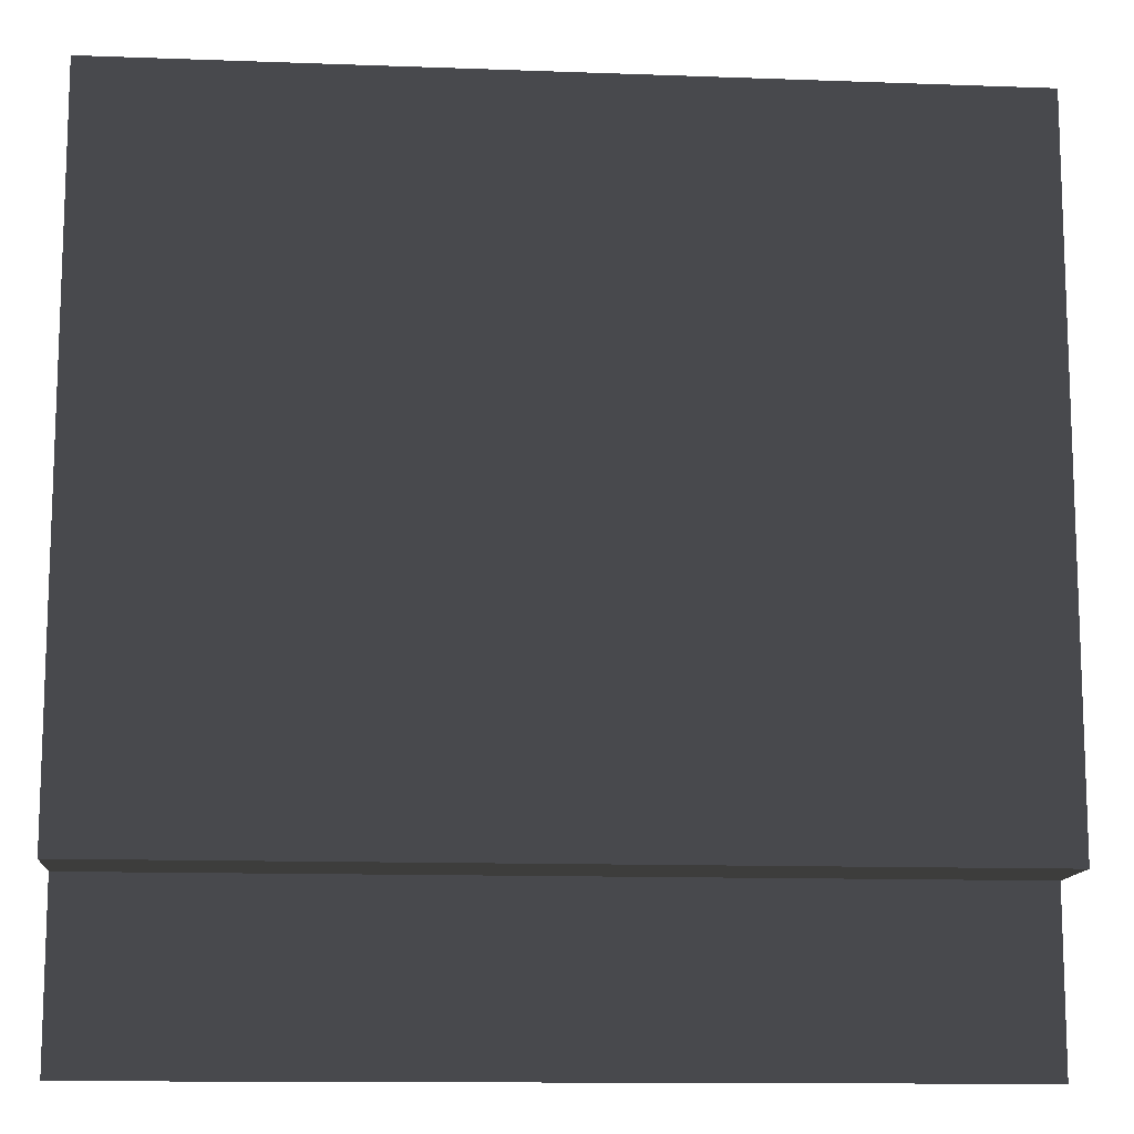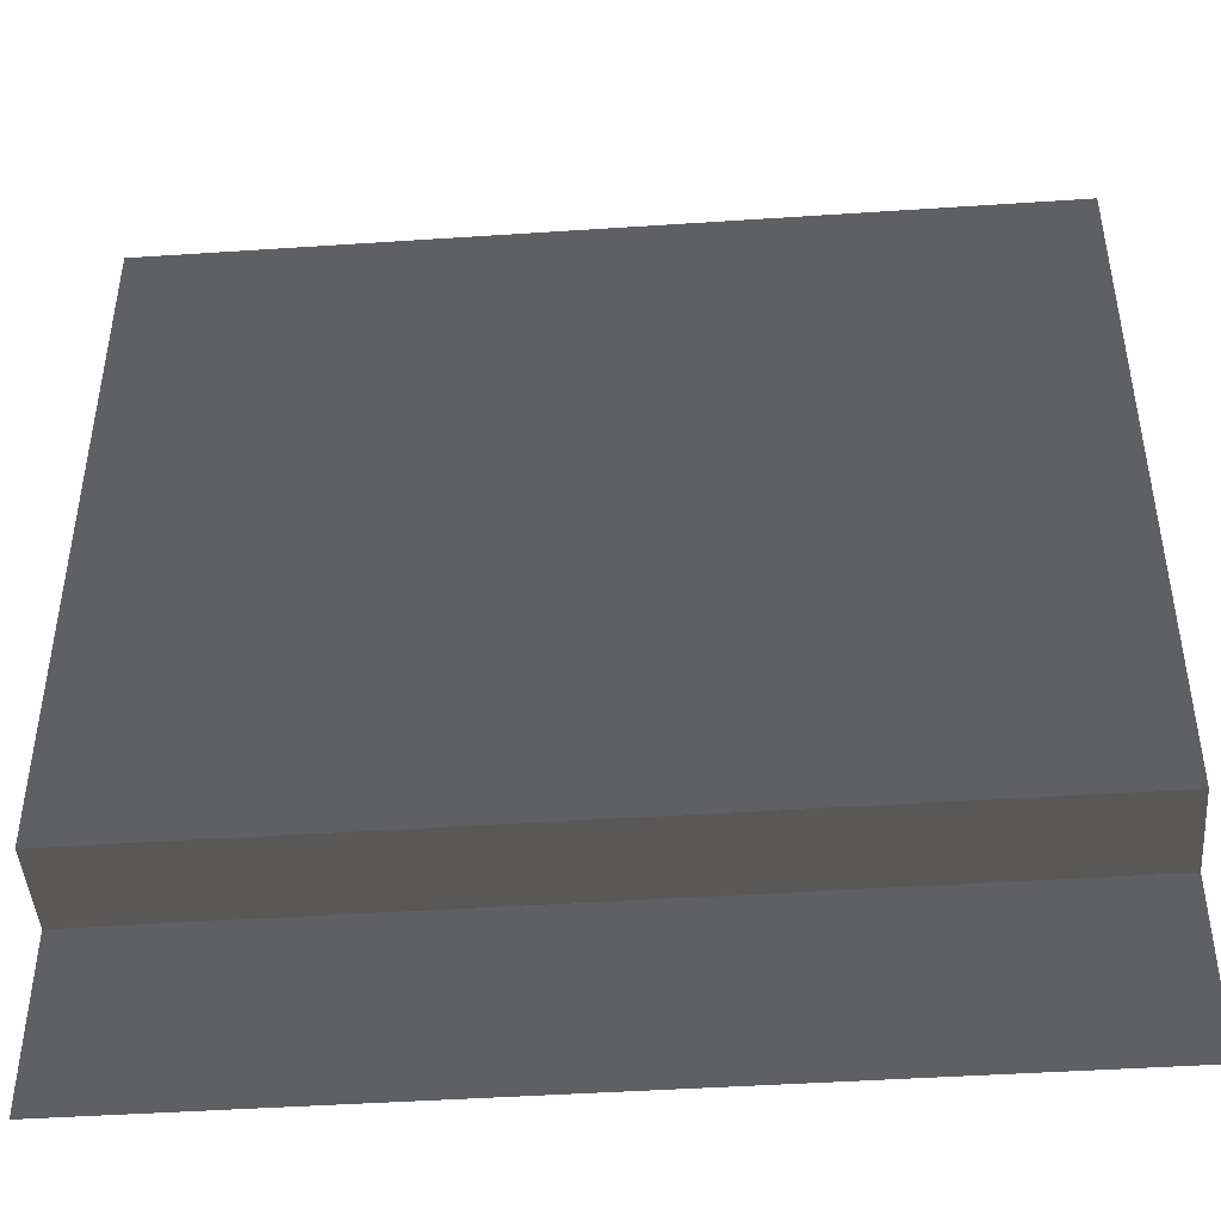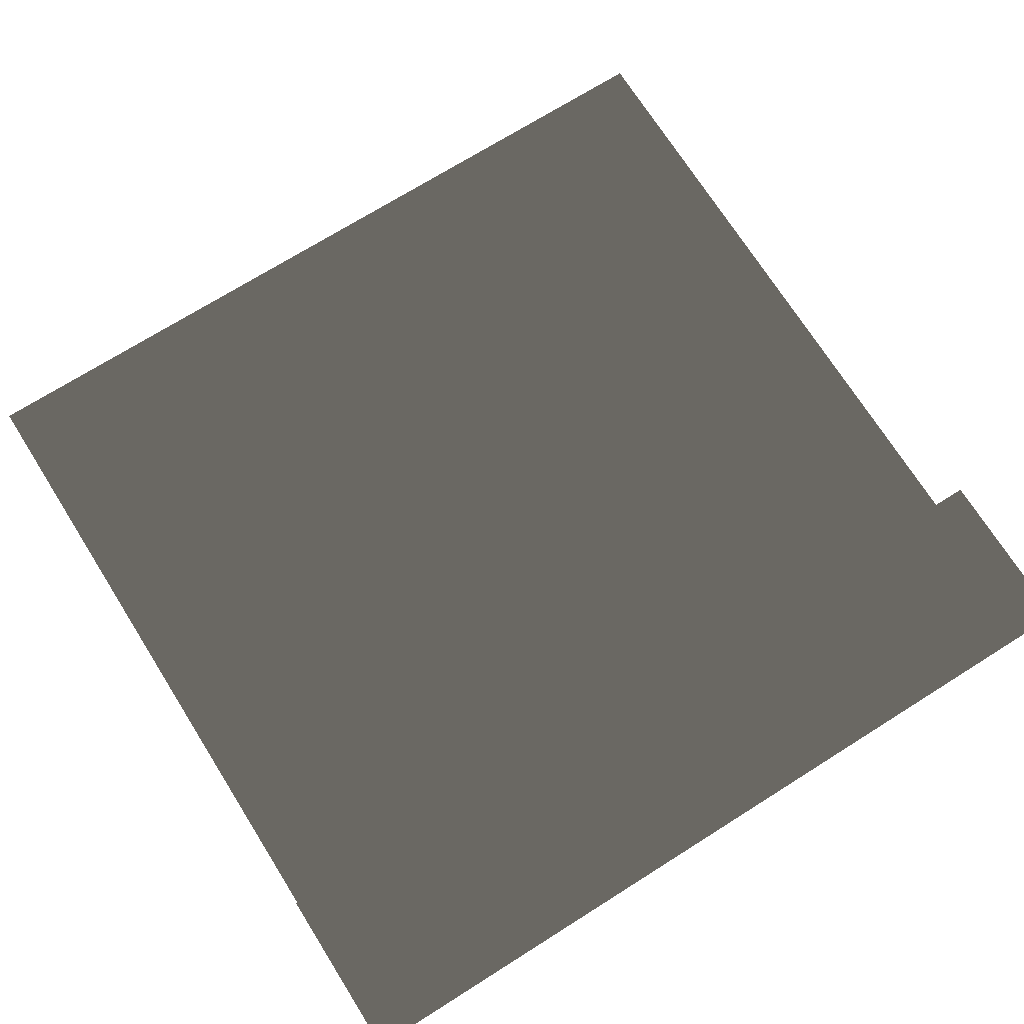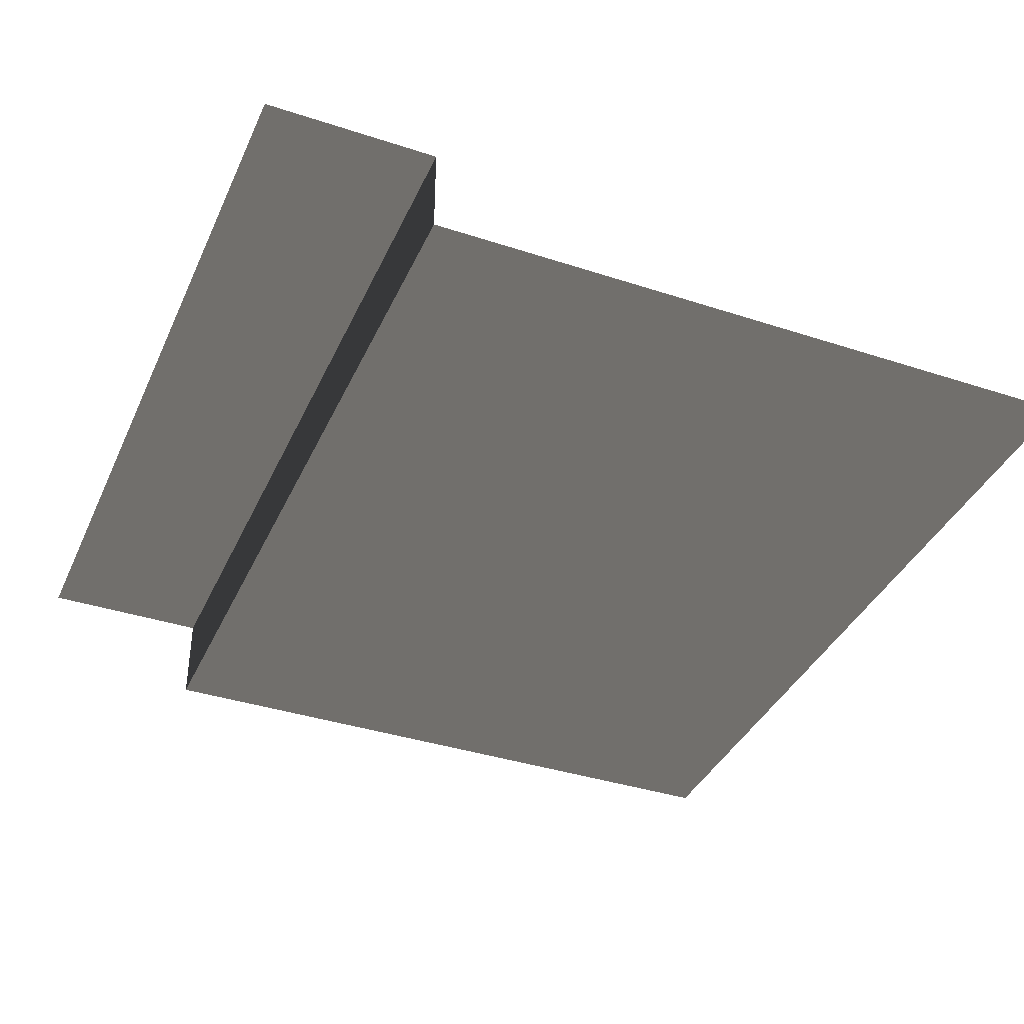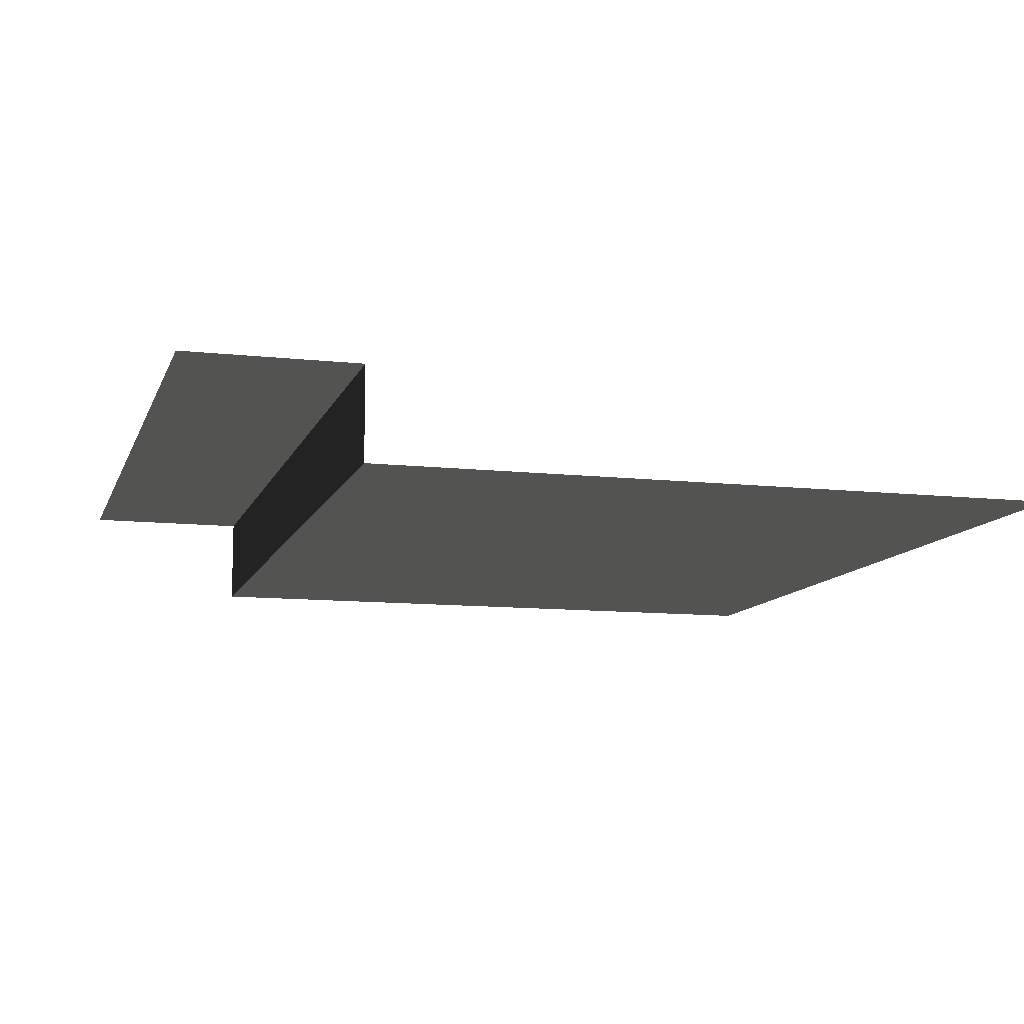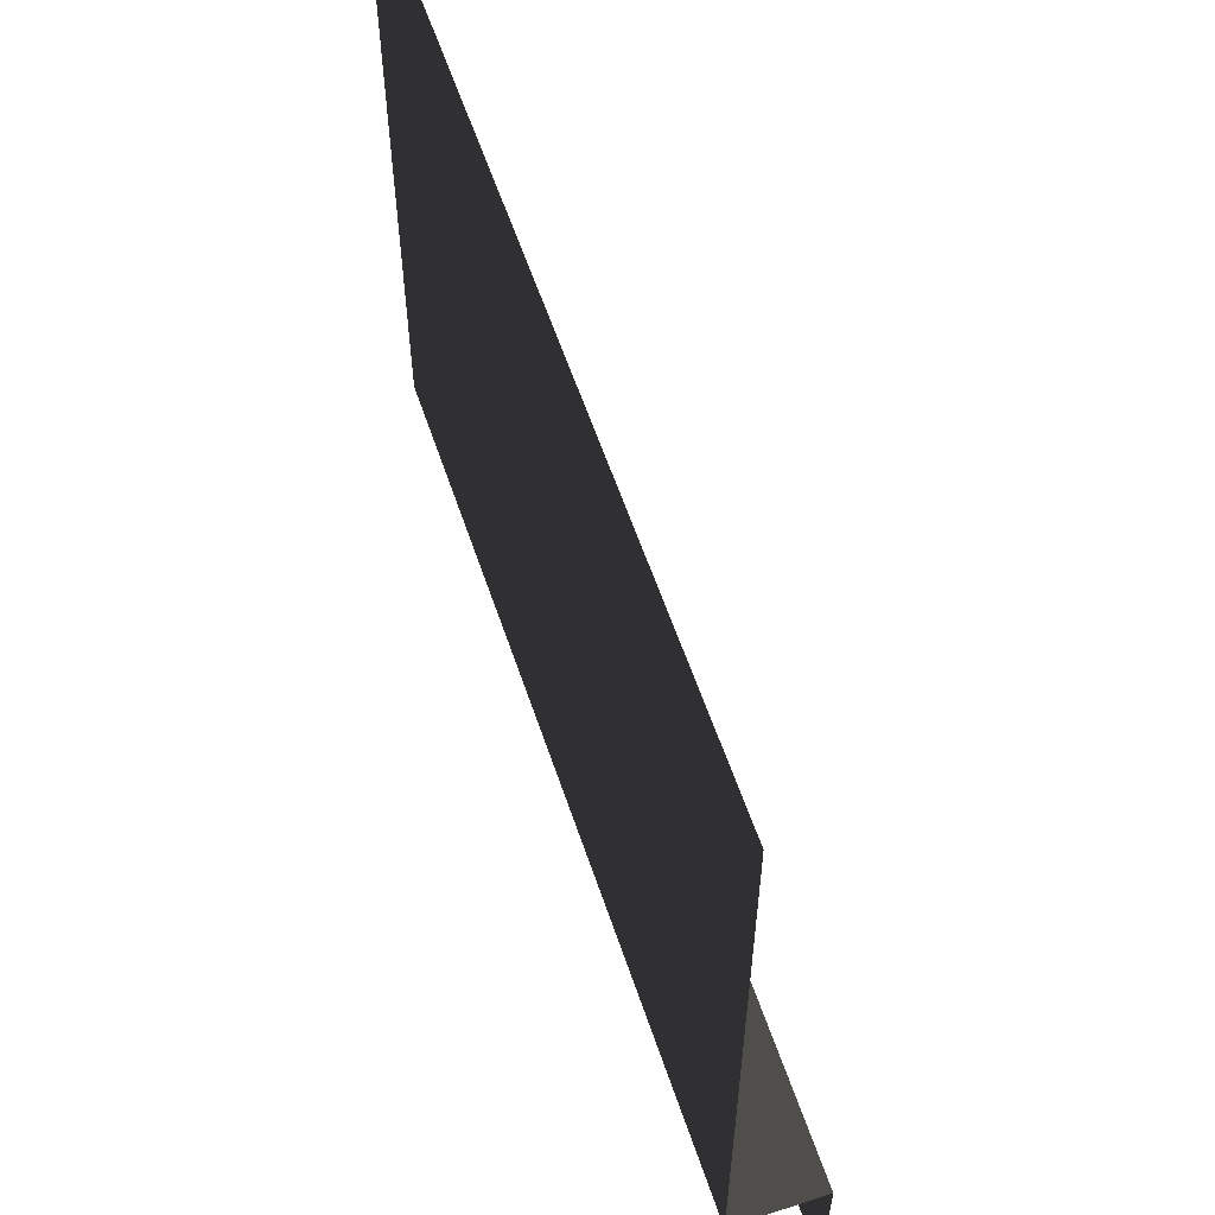
<metadata>
{"format":"obj","ext":"obj","renderer":"f3d","projection":"perspective","resolution":1024,"background":"white","views":[{"elev":-12.5,"azim":175.1,"up":"+Y"},{"elev":-45.0,"azim":-175.6,"up":"+Y"},{"elev":71.6,"azim":-32.2,"up":"+Z"},{"elev":-38.0,"azim":67.4,"up":"+Z"},{"elev":-10.7,"azim":74.5,"up":"+Z"},{"elev":59.4,"azim":-108.6,"up":"+Y"}]}
</metadata>
<code>
v -157.5 1.029e-05 -6.301e-22
v -157.5 31.5 -1.929e-15
v -2.836e-05 31.5 -1.929e-15
v -2.744e-05 2.392e-05 -1.464e-21
v -2.836e-05 31.5 -16.97
v -157.5 31.5 -16.97
v -157.5 157.5 -16.97
v -3.204e-05 157.5 -16.97
v -157.5 31.5 -1.929e-15
v -157.5 31.5 -16.97
v -2.836e-05 31.5 -16.97
v -2.836e-05 31.5 -1.929e-15
g Roof_SidePart_6561_6
f 1 3 2
f 1 4 3
f 5 7 6
f 5 8 7
f 9 11 10
f 9 12 11

</code>
